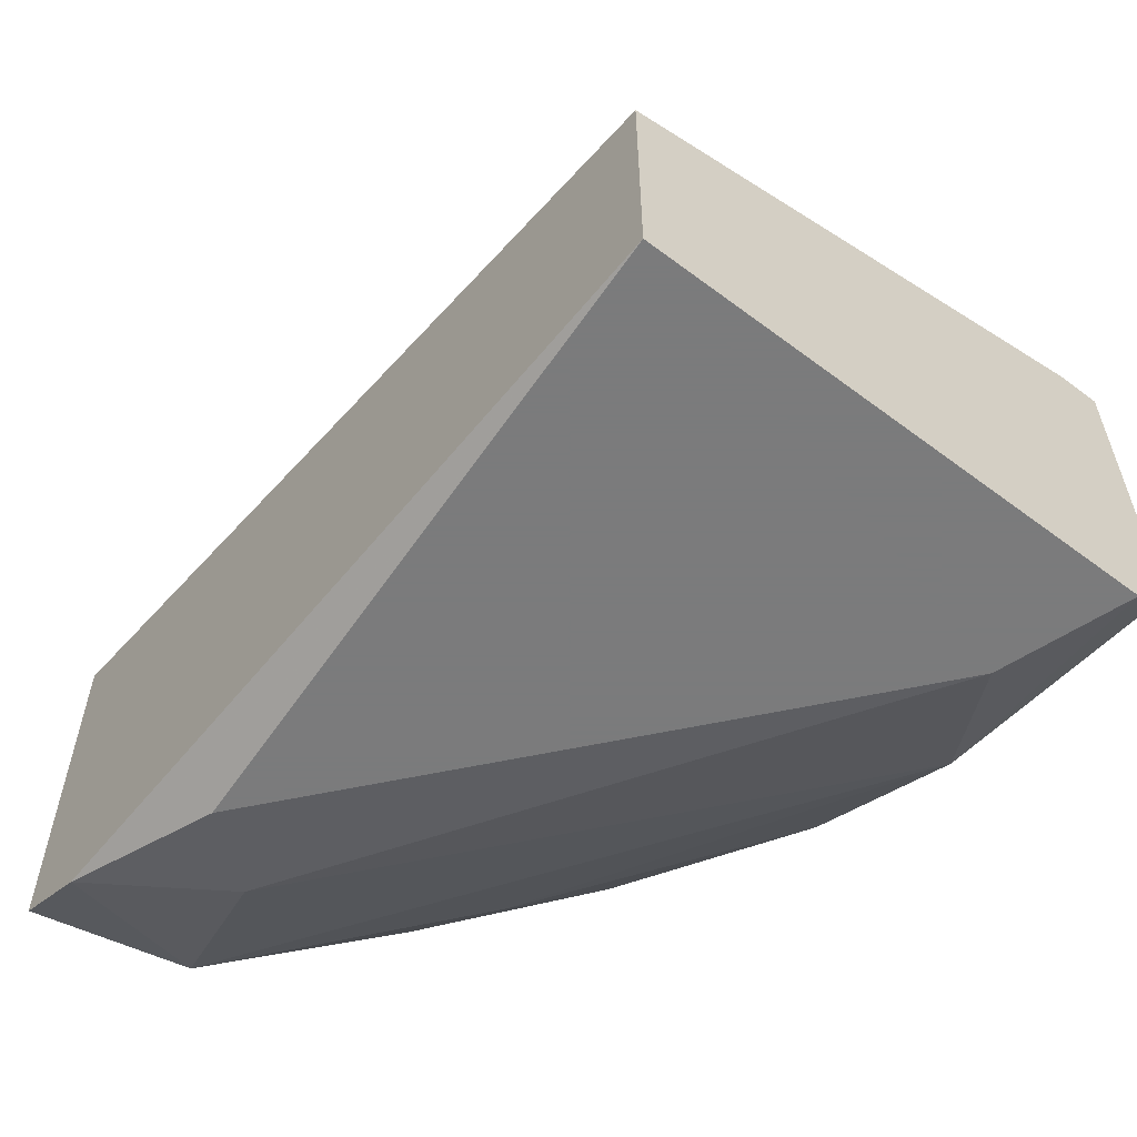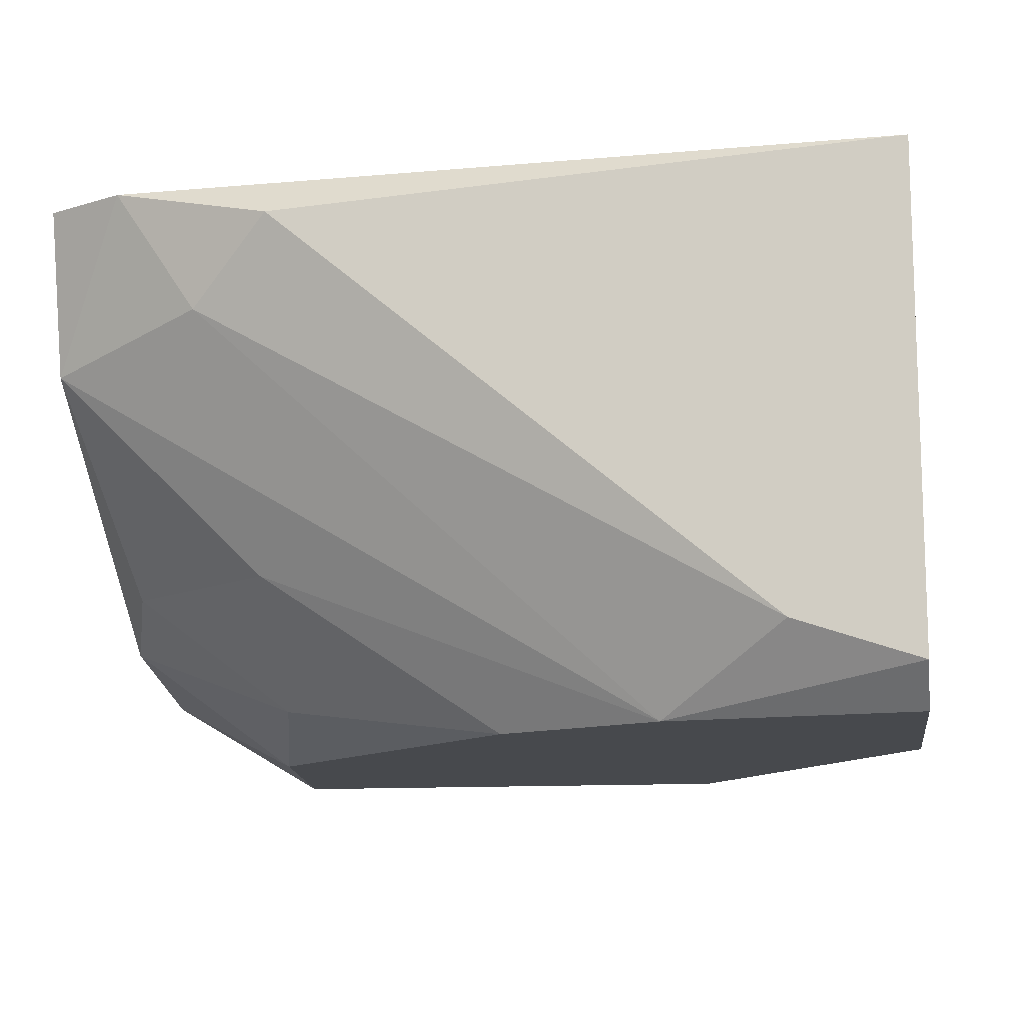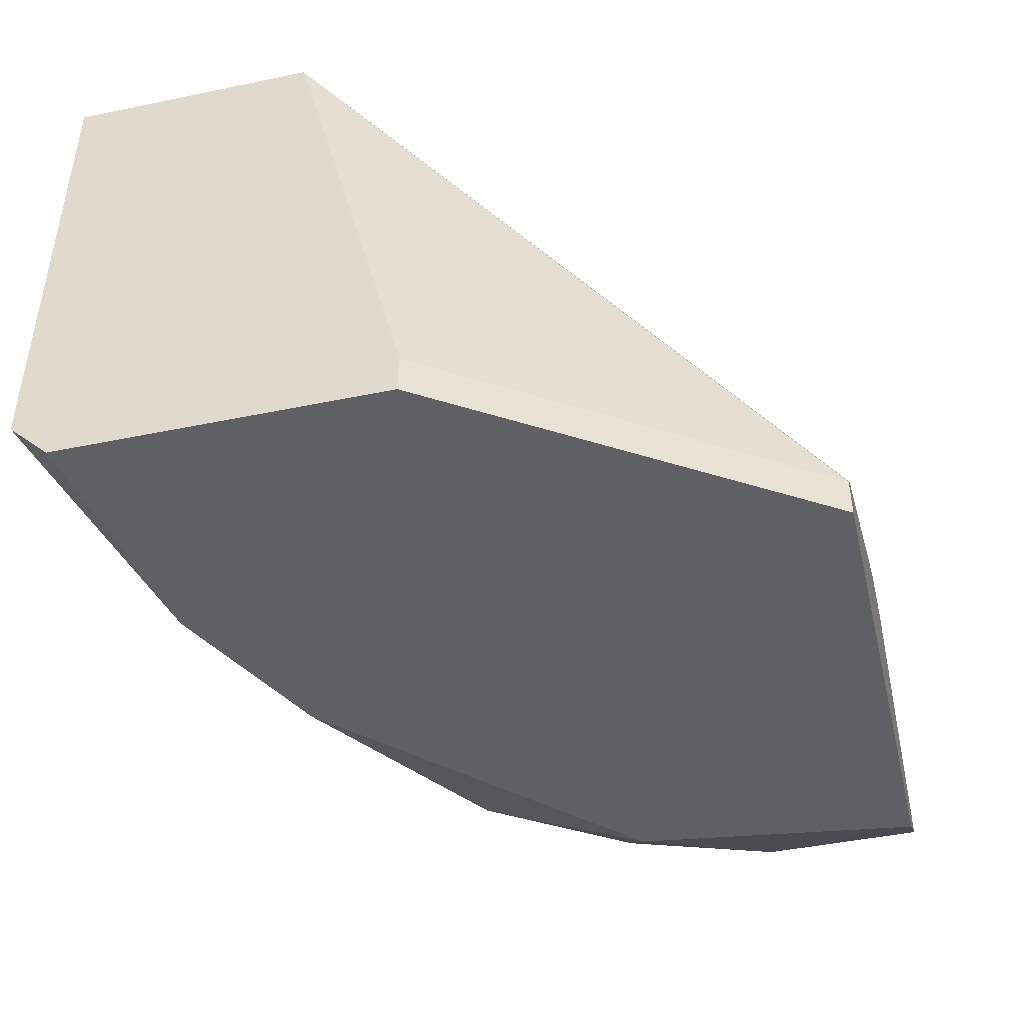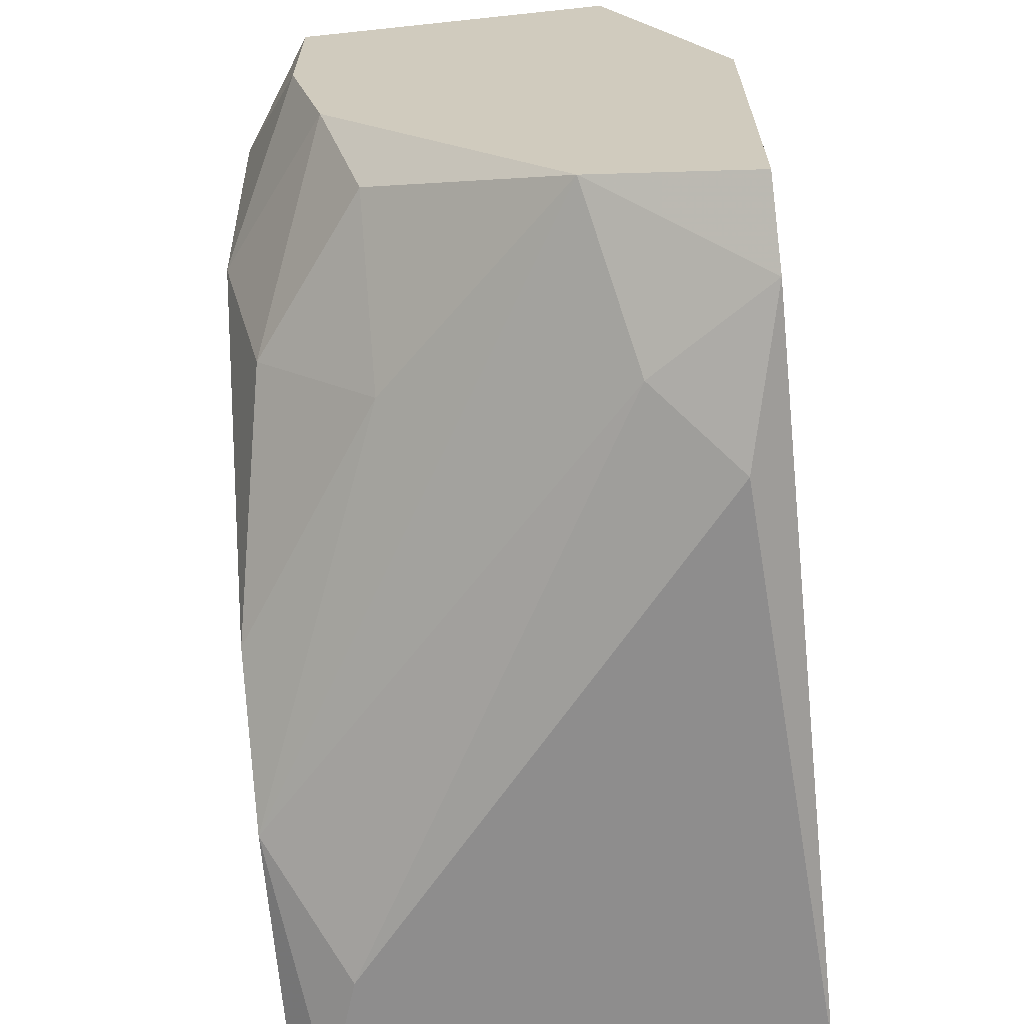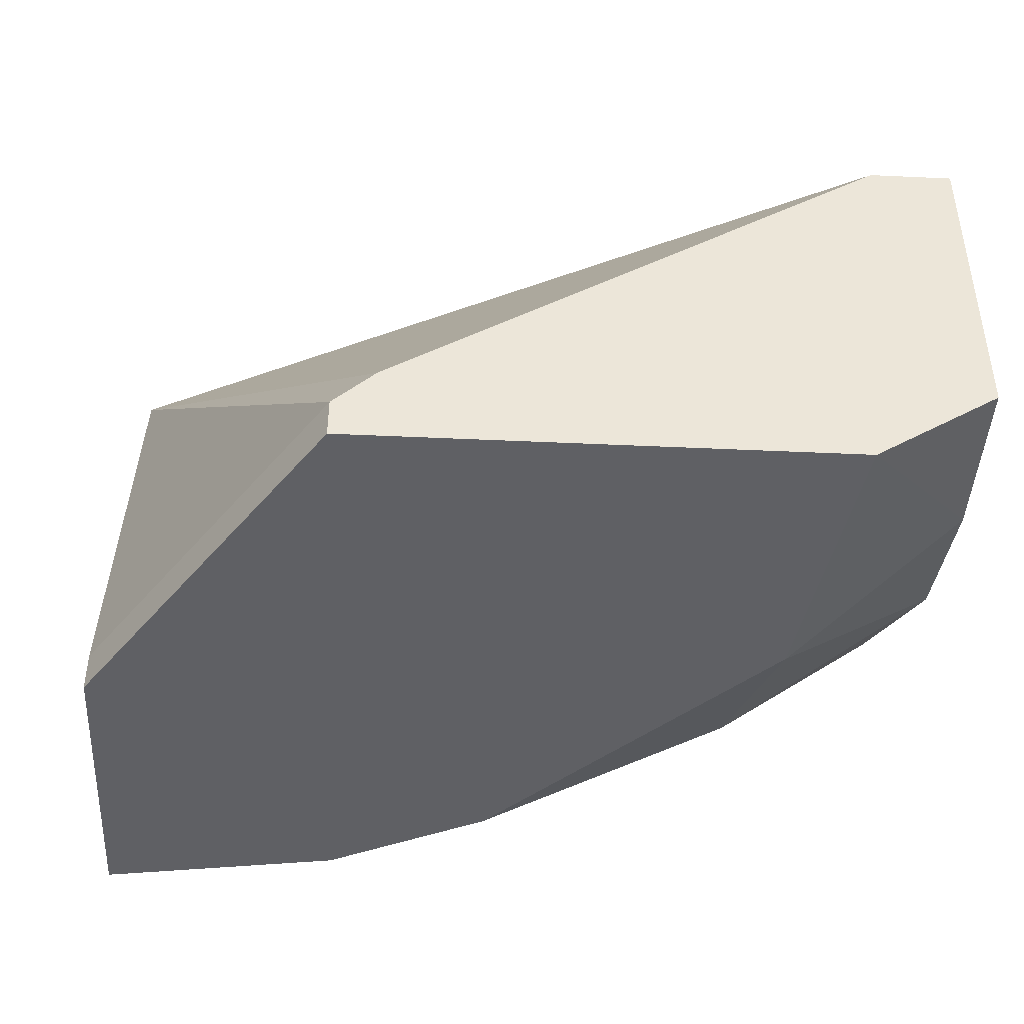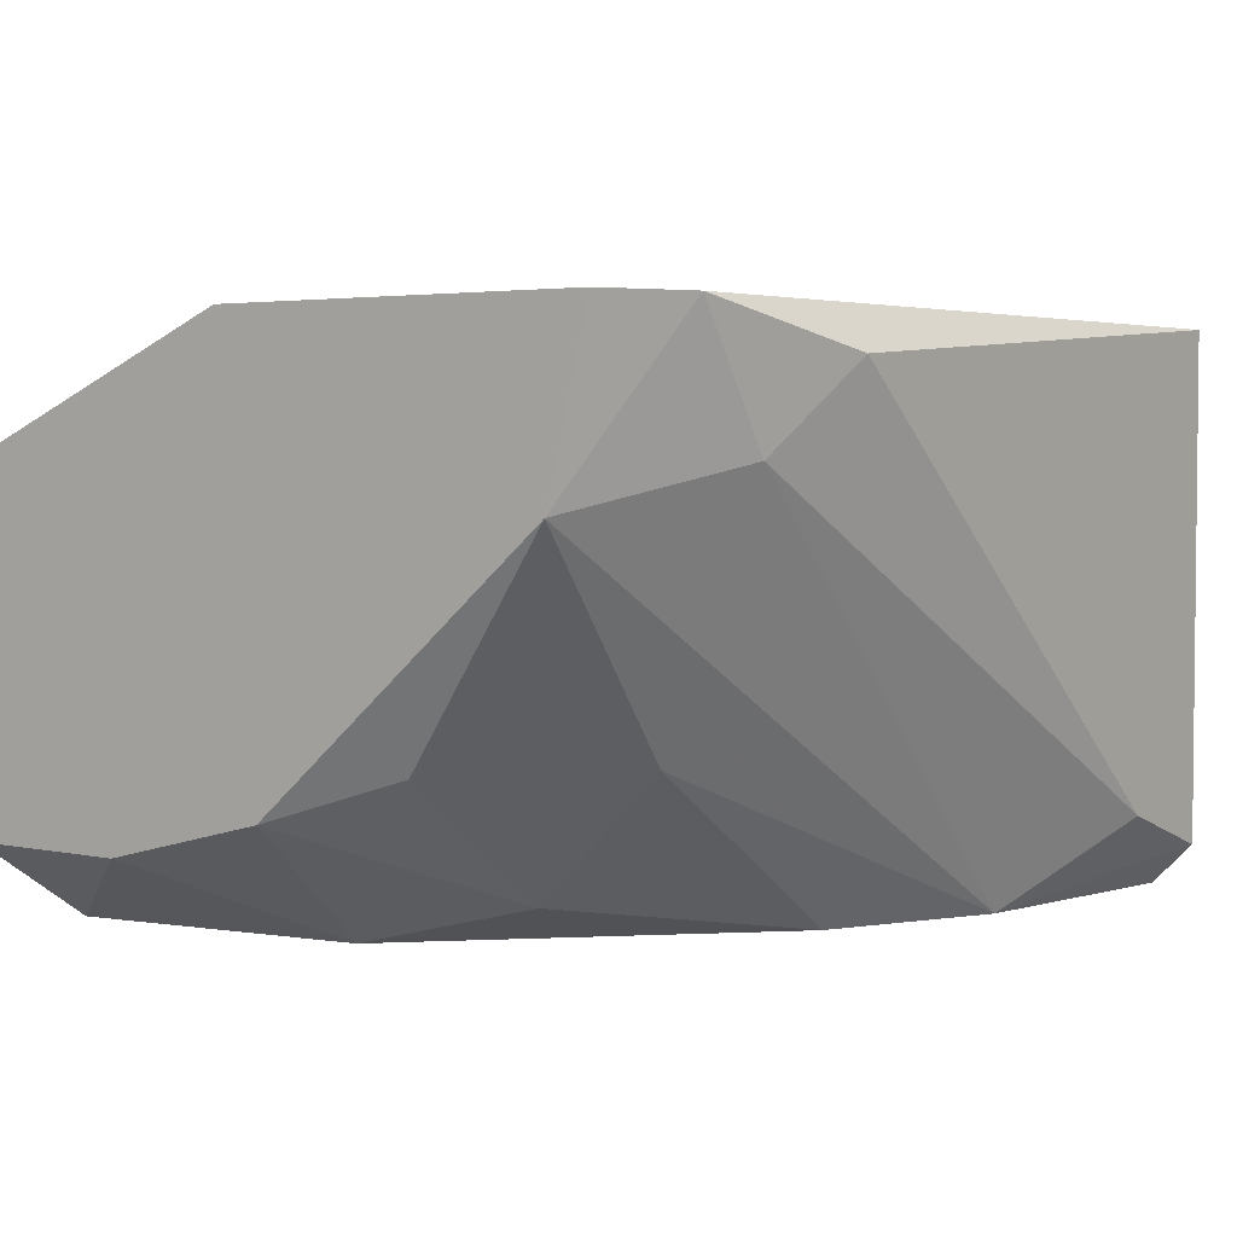
<metadata>
{"format":"obj","ext":"obj","renderer":"f3d","projection":"perspective","resolution":1024,"background":"white","views":[{"elev":-58.4,"azim":52.2,"up":"+Y"},{"elev":-12.1,"azim":8.9,"up":"+Z"},{"elev":-45.0,"azim":103.5,"up":"+Z"},{"elev":-64.7,"azim":-83.9,"up":"+Y"},{"elev":-43.8,"azim":176.9,"up":"+Z"},{"elev":3.5,"azim":-54.1,"up":"+Z"}]}
</metadata>
<code>
v 0.01074 -0.001644 -0.02821
v 0.007596 -0.01841 -0.01458
v 0.007596 -0.005839 -0.02611
v 0.007596 -0.008982 -0.01458
v 0.007596 -0.01737 -0.01878
v 0.007596 -0.001644 -0.01773
v 0.007596 -0.001644 -0.02611
v 0.007596 -0.01003 -0.02507
v 0.01389 -0.02051 -0.01563
v 0.01284 -0.01632 -0.02402
v 0.01284 -0.01317 -0.02716
v 0.01179 -0.01946 -0.01773
v 0.01179 -0.008982 -0.02821
v 0.009693 -0.01946 -0.01458
v 0.009693 -0.001644 -0.01773
v 0.01912 -0.01632 -0.02821
v 0.02332 -0.01841 -0.02821
v 0.02332 -0.001644 -0.02821
v 0.02332 -0.001644 -0.02716
v 0.02961 -0.01422 -0.01458
v 0.02961 -0.01108 -0.02821
v 0.02961 -0.01108 -0.02716
v 0.02961 -0.01946 -0.02821
v 0.02961 -0.02051 -0.01458
v 0.02961 -0.02051 -0.02716
v 0.02227 -0.001644 -0.02611
v 0.02646 -0.02051 -0.02611
v 0.008645 -0.01317 -0.02402
f 21 19 22
f 6 19 1
f 23 20 24
f 20 14 24
f 20 23 21
f 23 1 21
f 14 20 4
f 1 23 16
f 4 6 5
f 5 6 3
f 19 6 15
f 6 4 15
f 4 20 15
f 24 14 9
f 27 24 9
f 1 16 13
f 3 1 13
f 1 19 18
f 19 21 18
f 21 1 18
f 6 1 7
f 3 6 7
f 1 3 7
f 14 4 2
f 5 14 2
f 4 5 2
f 16 23 17
f 17 27 12
f 14 5 12
f 9 14 12
f 27 9 12
f 5 17 12
f 20 19 26
f 15 20 26
f 19 15 26
f 13 16 11
f 23 24 25
f 24 27 25
f 17 23 25
f 27 17 25
f 28 5 8
f 5 3 8
f 3 13 8
f 11 28 8
f 13 11 8
f 5 28 10
f 16 17 10
f 17 5 10
f 28 11 10
f 11 16 10
f 19 20 22
f 20 21 22

</code>
